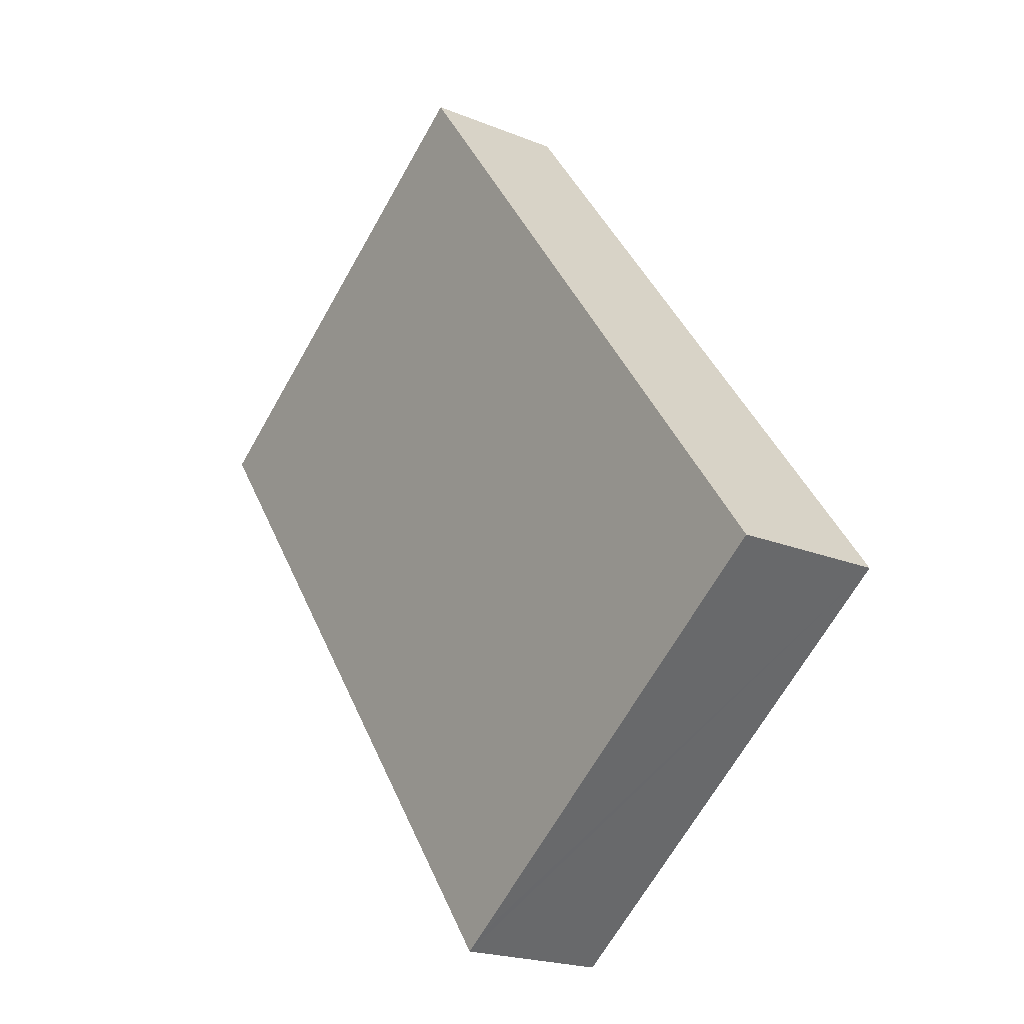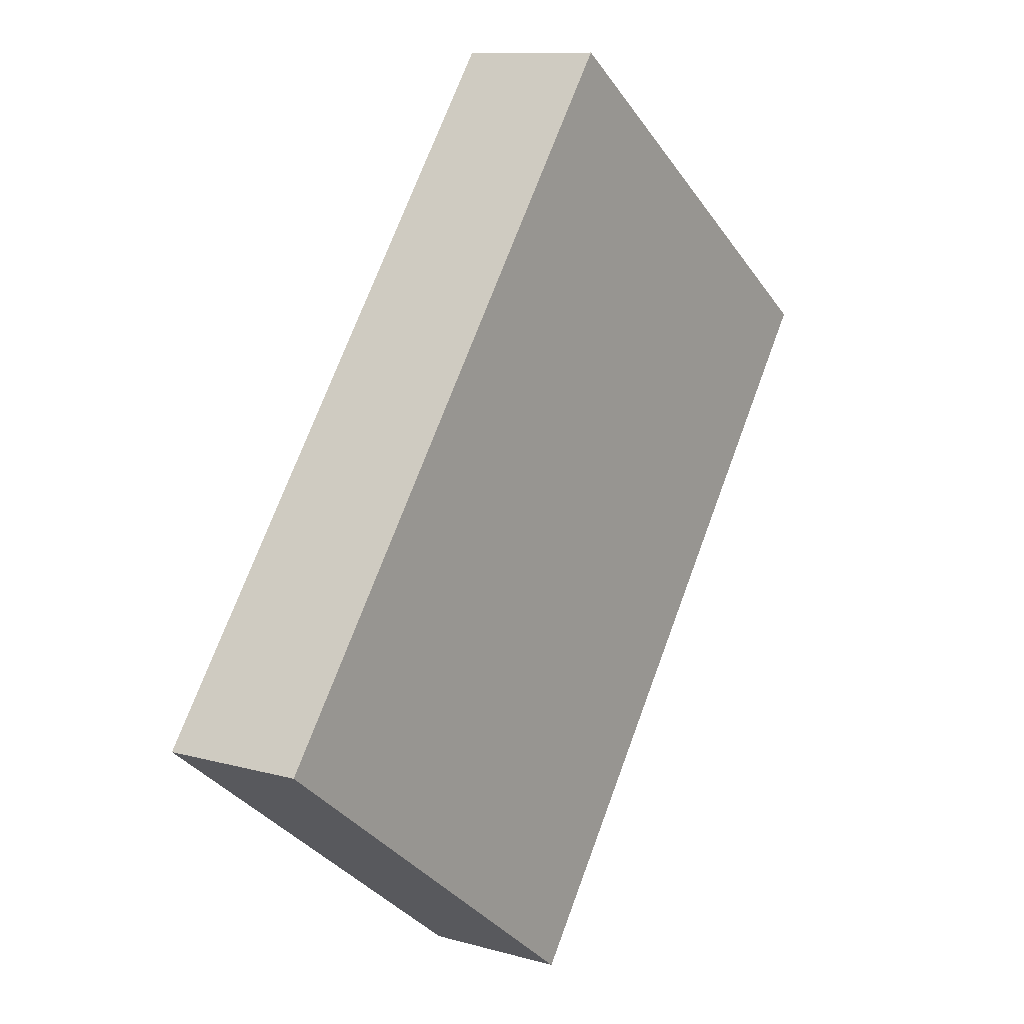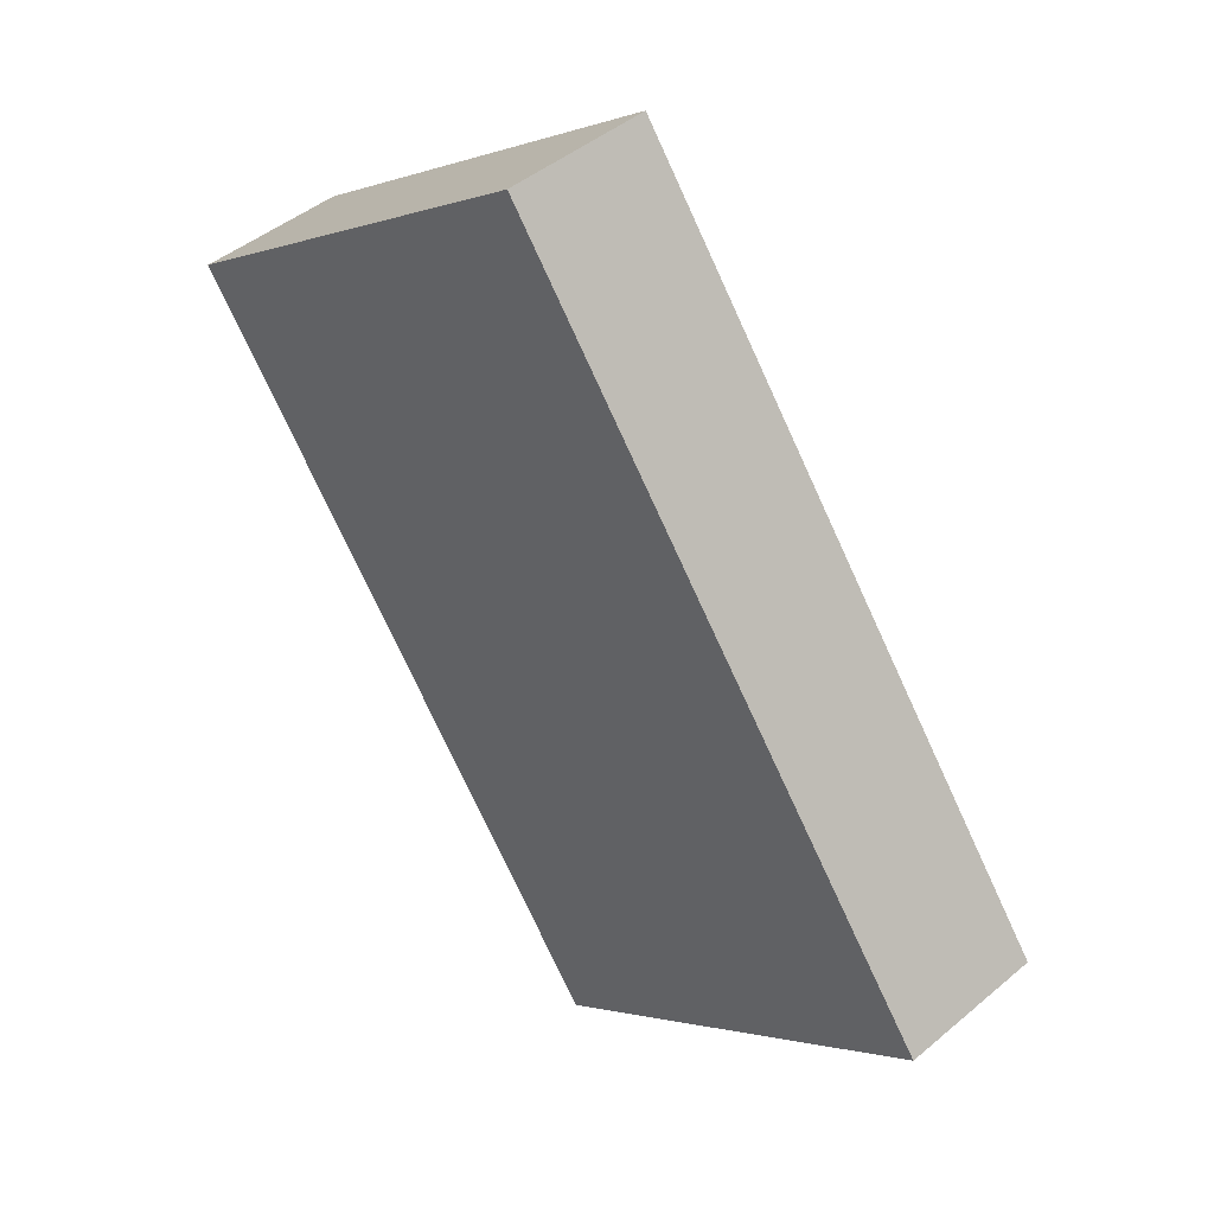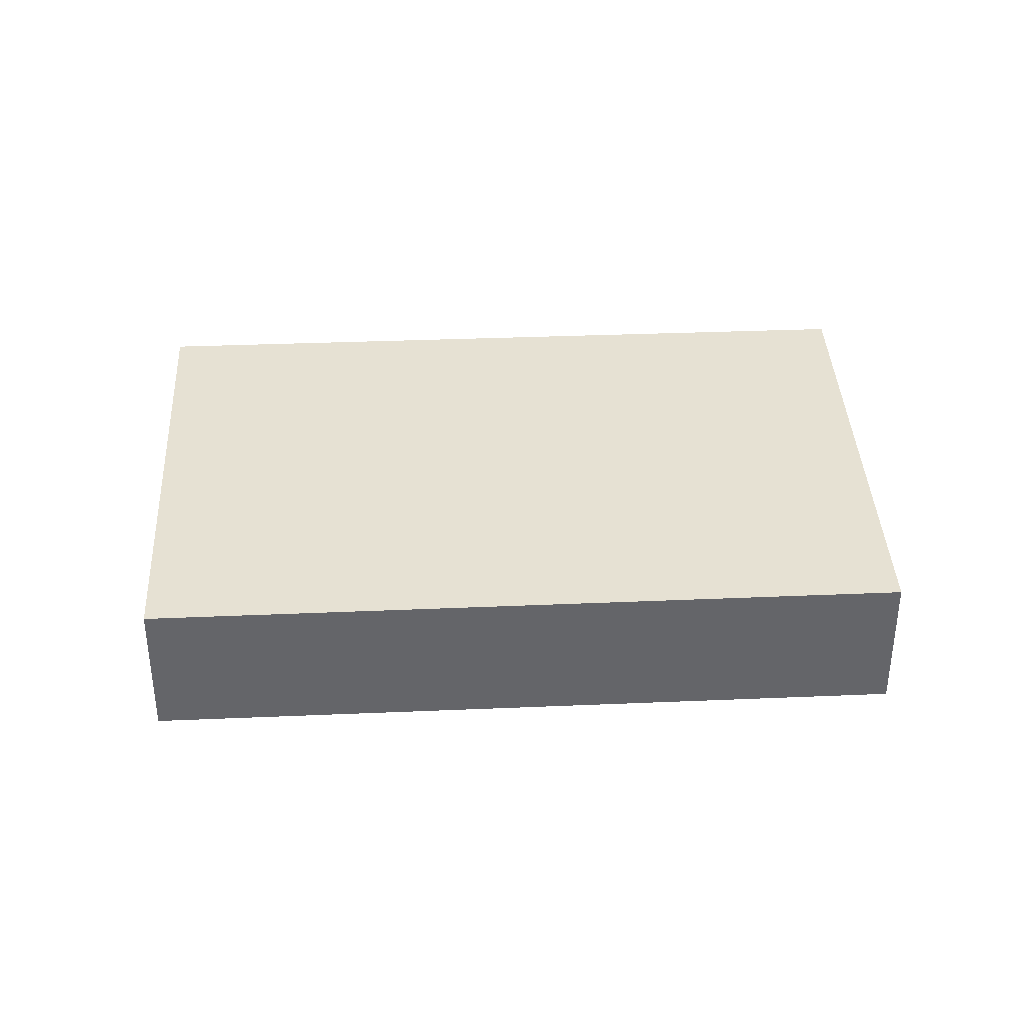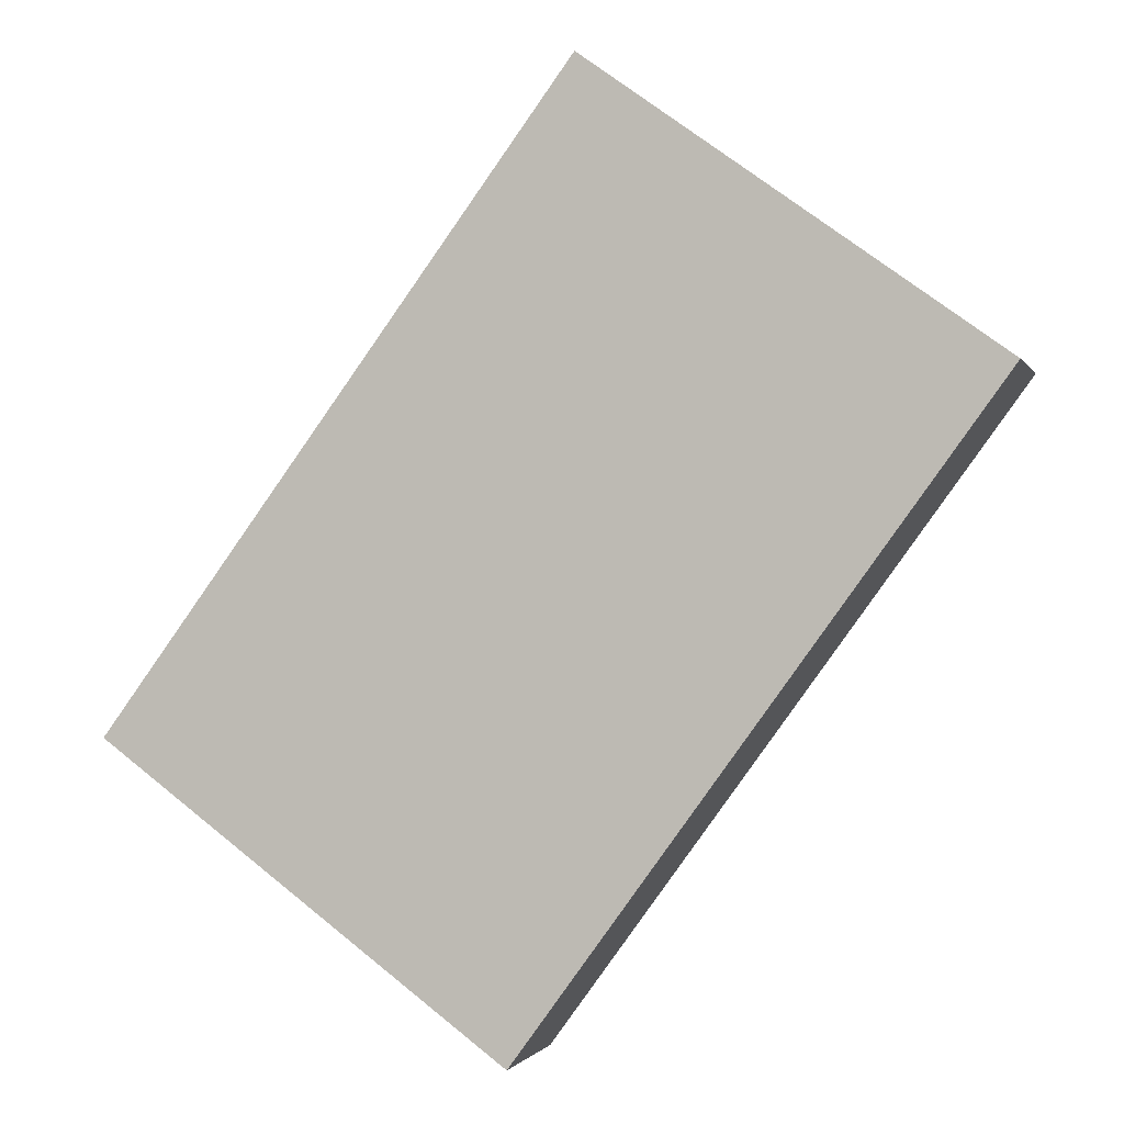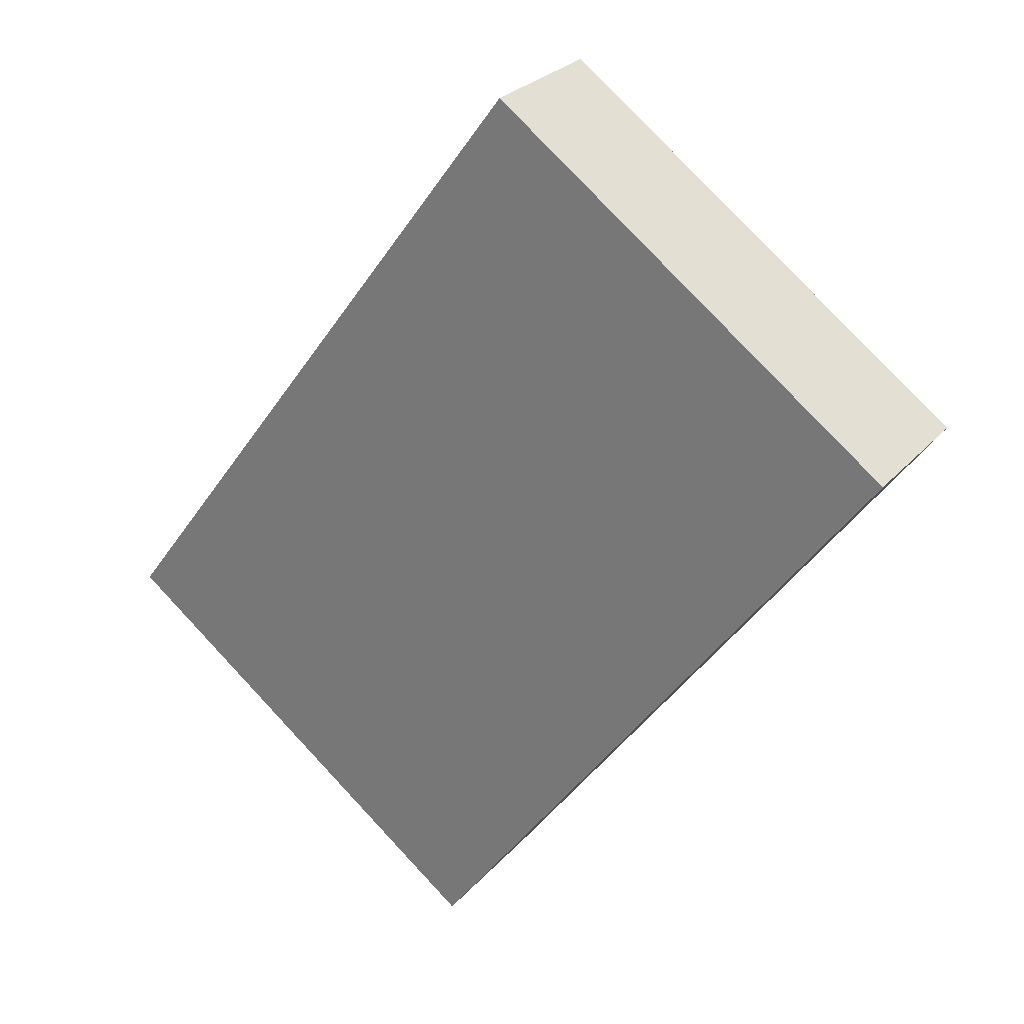
<metadata>
{"format":"obj","ext":"obj","renderer":"f3d","projection":"perspective","resolution":1024,"background":"white","views":[{"elev":-20.5,"azim":53.4,"up":"+Z"},{"elev":10.3,"azim":125.5,"up":"+Z"},{"elev":44.4,"azim":45.6,"up":"+Z"},{"elev":38.6,"azim":-129.2,"up":"+Y"},{"elev":-1.1,"azim":-164.6,"up":"+Z"},{"elev":27.1,"azim":-148.2,"up":"+Z"}]}
</metadata>
<code>
v  0.088 1.734 0.064
v  0.059 1.734 -0.081
v  0 1.734 1.062e-16
v  5.52 1.734 -7.564
v  5.724 1.734 -7.413
v  4.76 1.734 3.454
v  10.28 1.734 -4.033
v  5.52 4.632e-16 -7.564
v  0.059 4.96e-18 -0.081
v  0 0 0
v  4.76 -2.115e-16 3.454
v  0.088 -3.919e-18 0.064
v  10.28 2.469e-16 -4.033
v  5.724 4.539e-16 -7.413
g defaultobject
f 1 2 3
f 2 1 4
f 4 1 5
f 5 1 6
f 5 6 7
f 8 2 4
f 2 8 9
f 2 9 3
f 3 9 10
f 10 1 3
f 1 10 6
f 6 10 11
f 11 10 12
f 11 7 6
f 7 11 13
f 5 8 4
f 8 5 7
f 8 7 14
f 14 7 13
f 9 12 10
f 12 9 11
f 11 9 8
f 11 8 13
f 13 8 14

</code>
